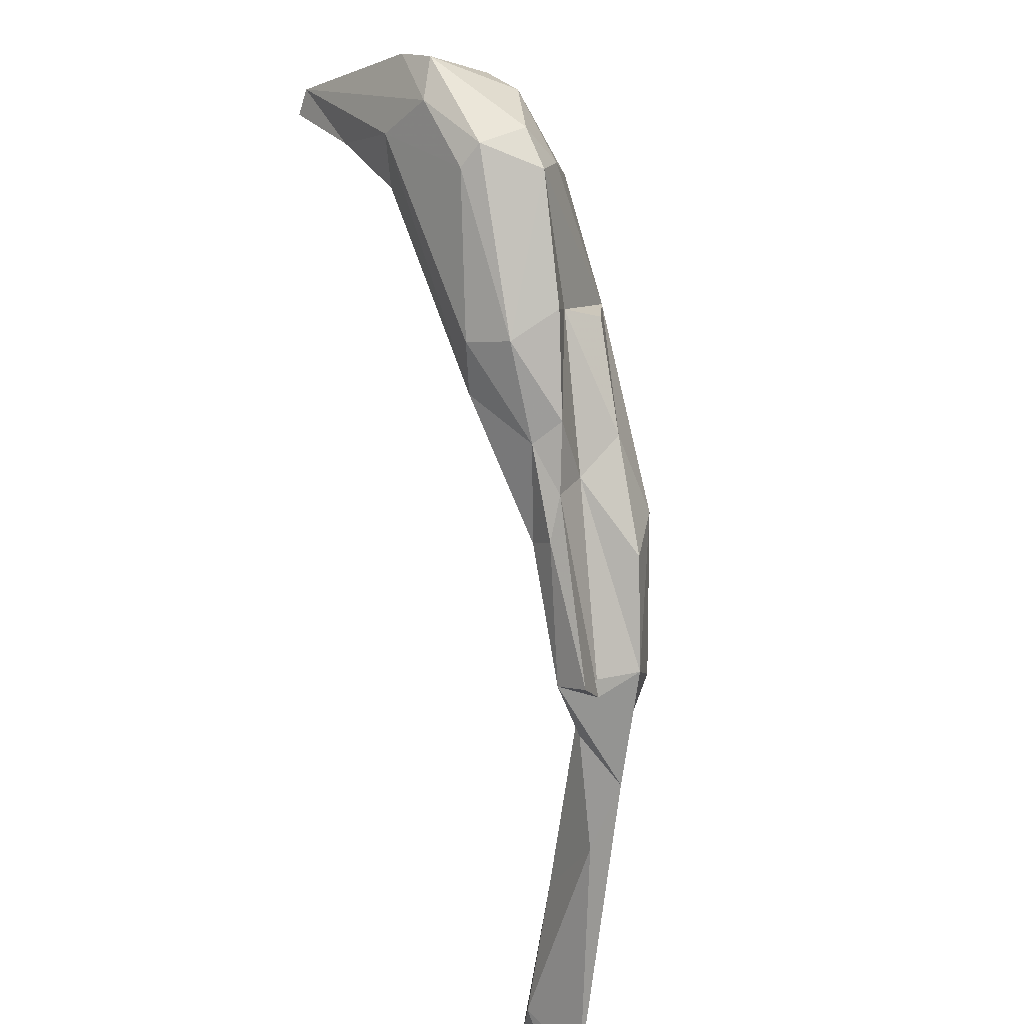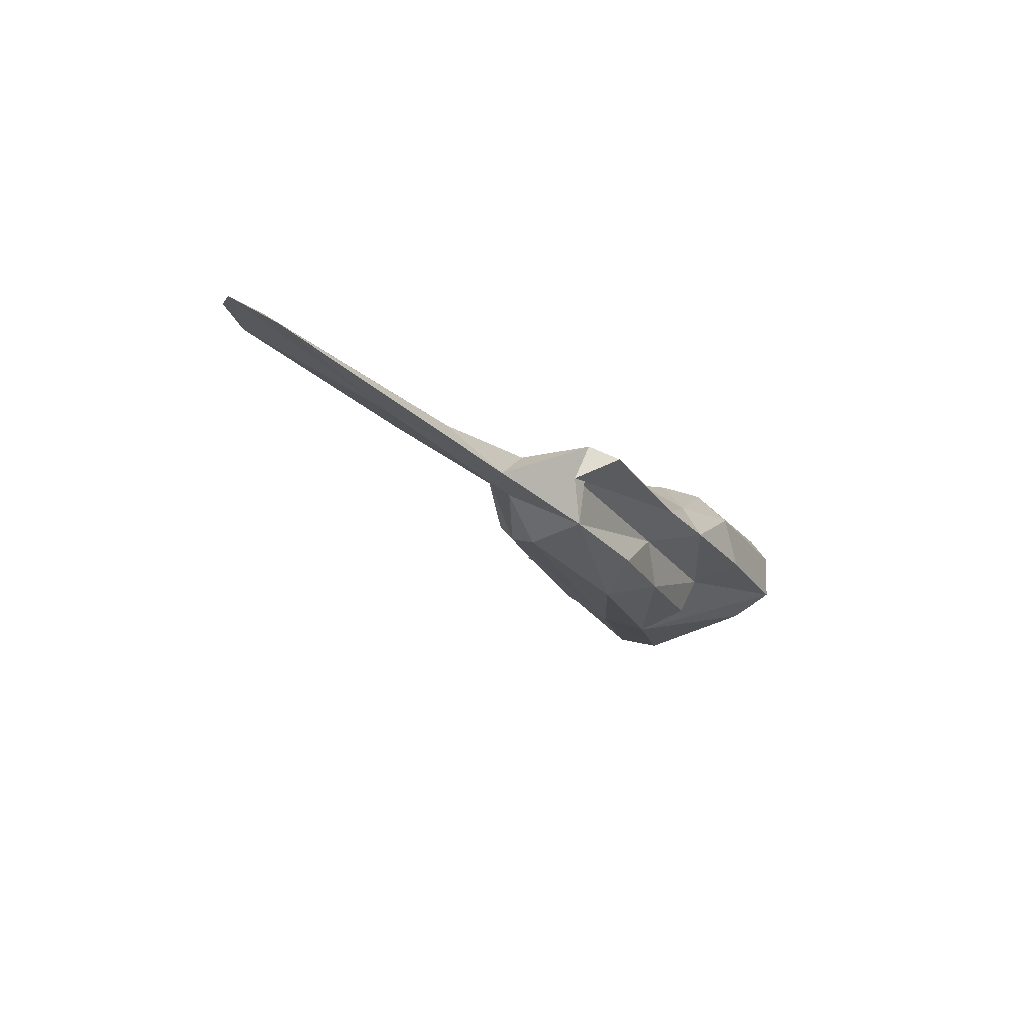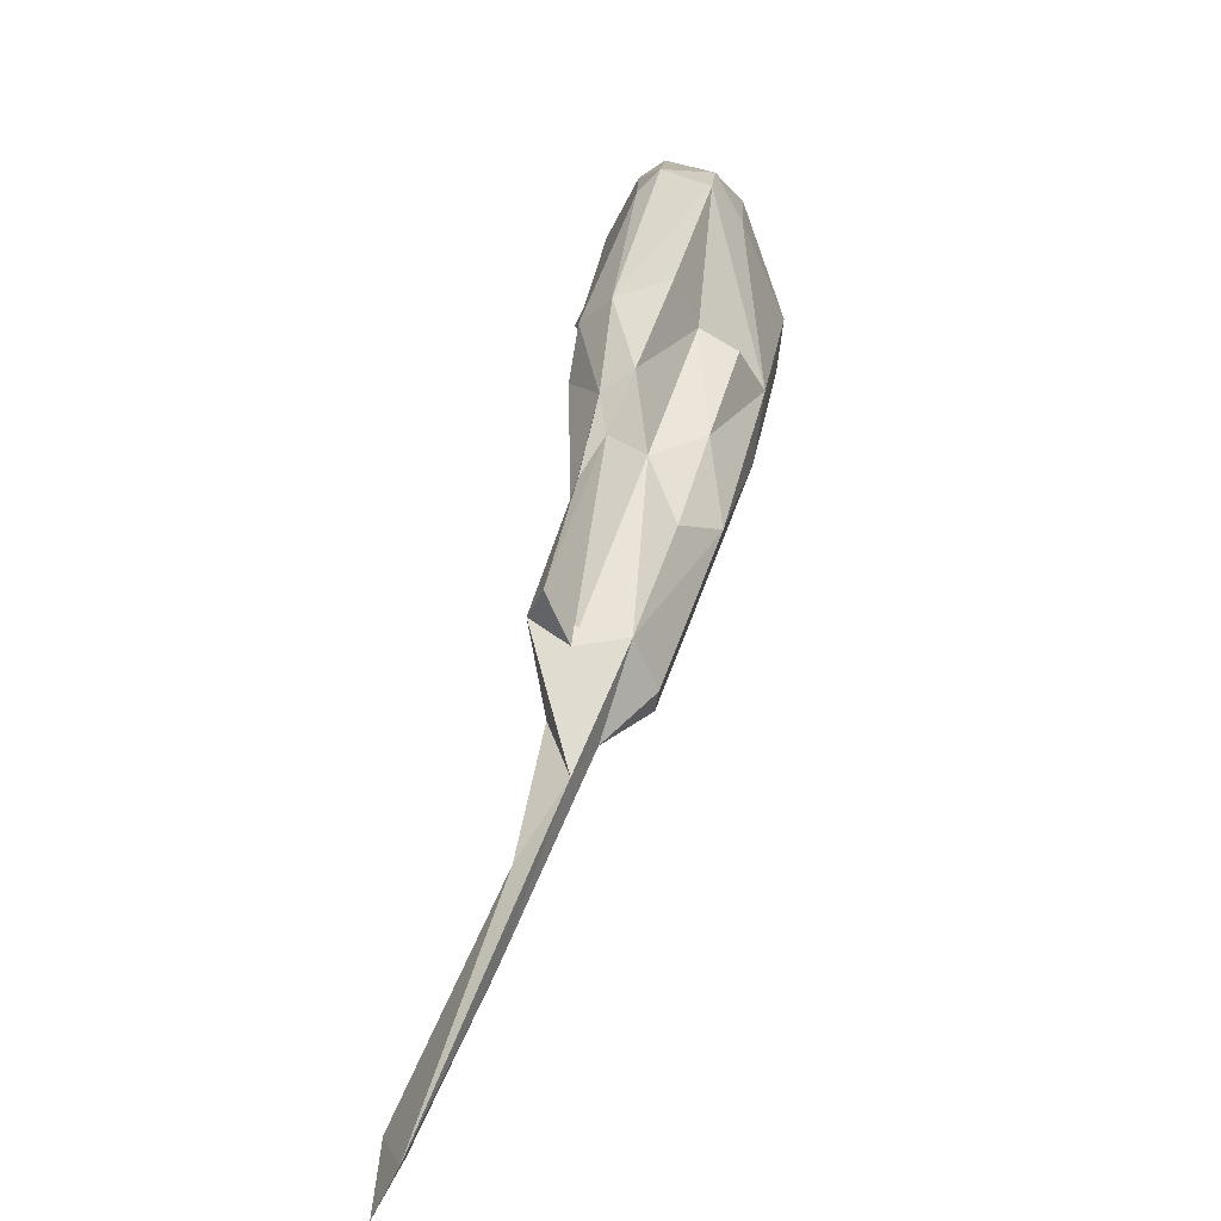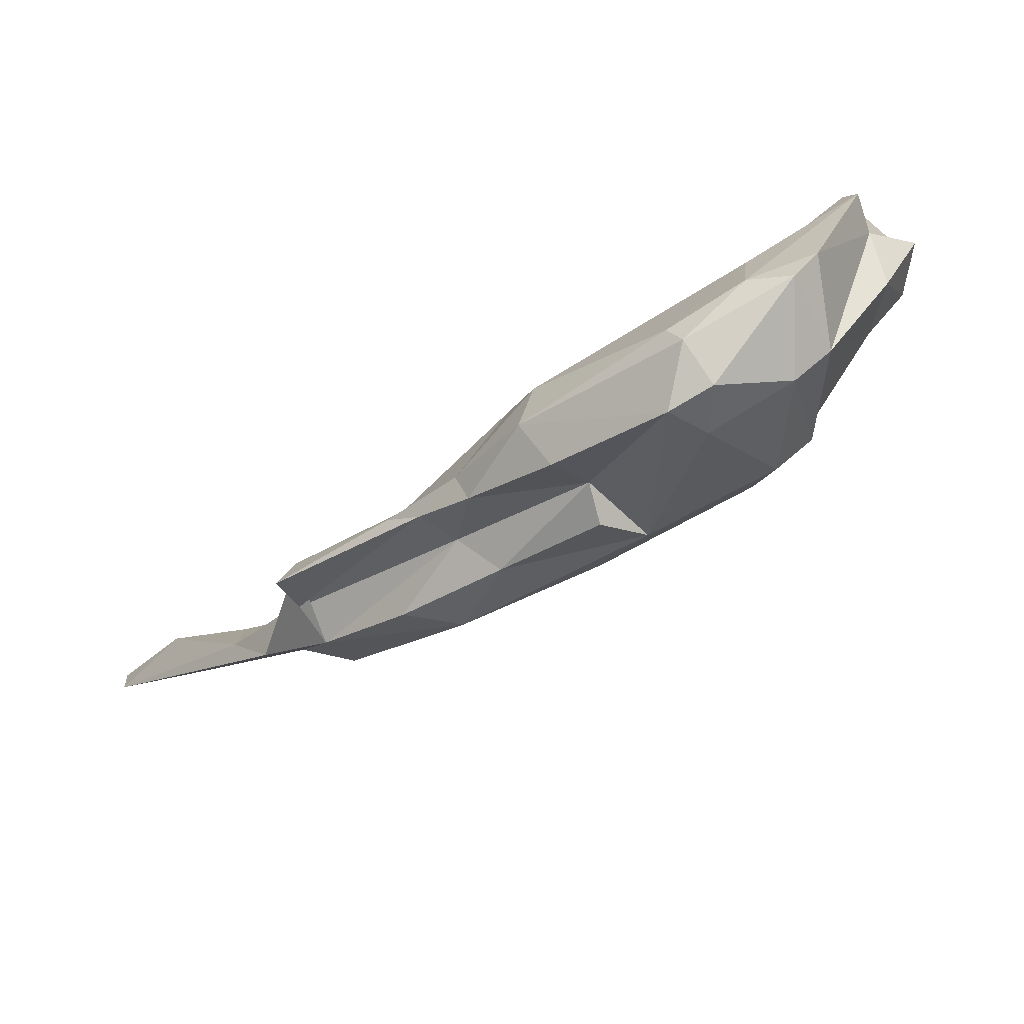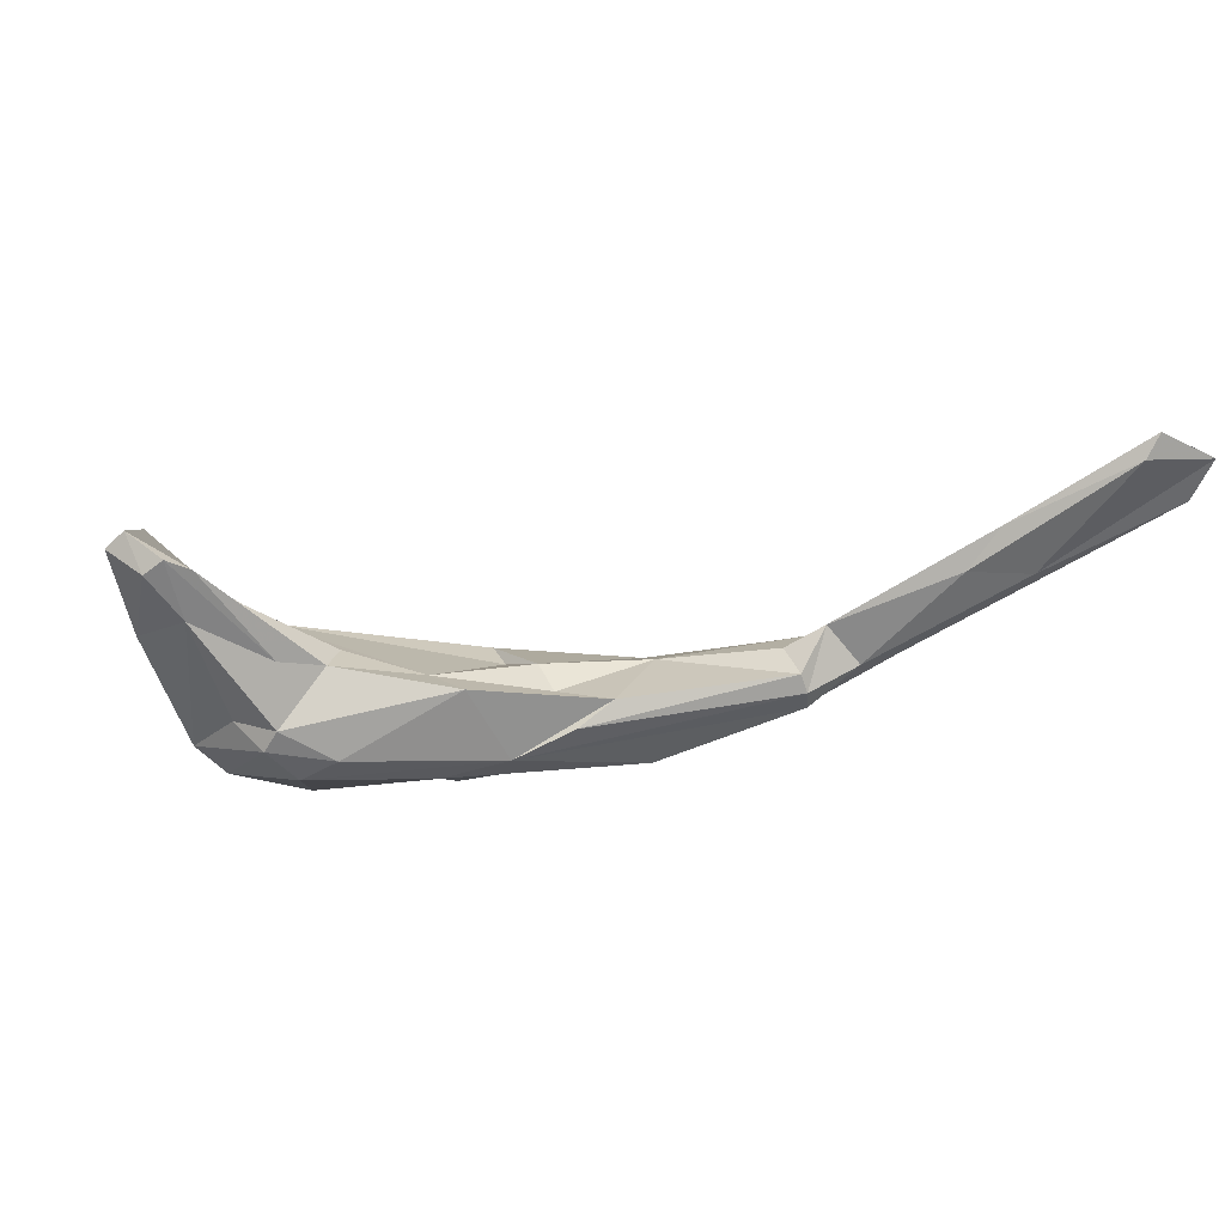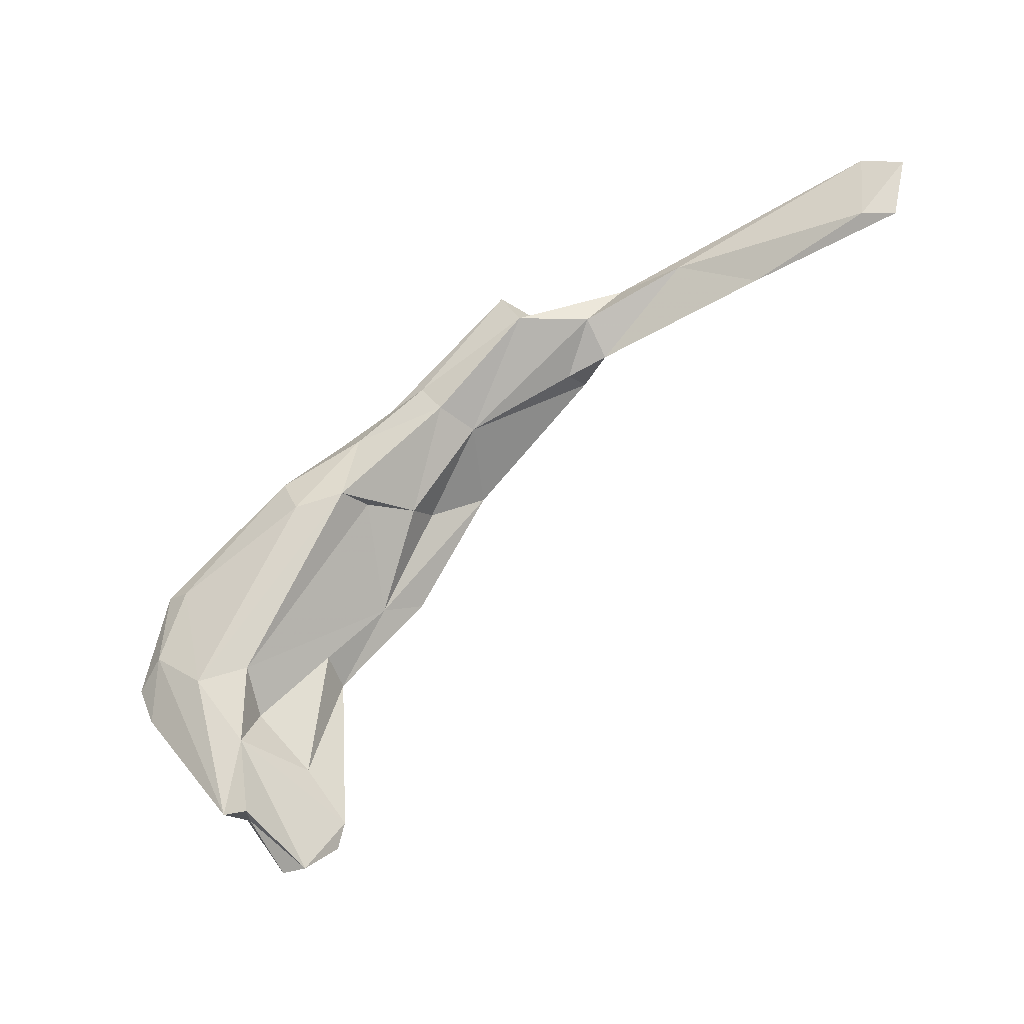
<metadata>
{"format":"obj","ext":"obj","renderer":"f3d","projection":"perspective","resolution":1024,"background":"white","views":[{"elev":54.7,"azim":67.7,"up":"+Y"},{"elev":-7.2,"azim":74.5,"up":"+Z"},{"elev":7.5,"azim":95.7,"up":"+Y"},{"elev":73.1,"azim":153.1,"up":"+Y"},{"elev":-27.6,"azim":-34.6,"up":"+Z"},{"elev":74.2,"azim":-81.8,"up":"+Z"}]}
</metadata>
<code>
v 256.8 271.7 64.8
v 258.6 271.1 60.81
v 259.5 269.1 61.67
v 256.2 273.8 63.79
v 261 277.7 69.13
v 262.1 268.9 61.4
v 262.2 279.8 59.85
v 260.6 277.8 65.16
v 272 272.3 57.1
v 263.5 272.7 58.58
v 260.5 280 68.06
v 269.4 289.9 61.68
v 268.1 279.8 67.02
v 271.4 278.9 62.95
v 274 275.4 52.23
v 271.9 279.8 54.36
v 276.5 271.7 57.78
v 266.7 273.3 62.5
v 278.7 273.4 60.61
v 271.7 287.2 54.69
v 274 277.7 51.13
v 275.6 280.8 65.4
v 275.8 290.3 62.1
v 275.8 288.4 53.47
v 273.6 285.4 65.01
v 272.5 291.9 60.22
v 285 268.8 58.01
v 286.5 265.1 55.6
v 283 289 61.64
v 282.2 290.6 55.39
v 282.6 290.8 59.75
v 279.6 274.5 50.49
v 292.8 278.8 65.23
v 283.6 286.7 53.12
v 278.2 278.8 49.92
v 295.7 280.8 62.35
v 294.8 274.3 65.8
v 294.7 271.8 63.04
v 286.2 289.4 55.38
v 295.2 267.1 61.33
v 298.9 260.4 56.17
v 293 276.7 52.79
v 289.3 273.5 50.95
v 292.4 278.5 55.99
v 295.1 282.2 57.68
v 295.9 265.4 58.08
v 301.5 273.8 62.73
v 304.6 262.2 62.42
v 305.9 265.8 64.41
v 303.3 269.4 58.95
v 301.5 275.7 60.03
v 293.2 268 51.68
v 305.5 271.1 61.79
v 307.7 268.1 63.63
v 312.5 251.3 58.73
v 296.7 263 53.71
v 301.3 270.8 54.53
v 312 253.1 61.92
v 310 264.9 56.2
v 305.6 264.2 53.21
v 317.6 252 64.76
v 316.1 259 66.33
v 314.2 249.5 63.39
v 315.1 253.7 57.13
v 318.6 261.2 64.84
v 313.8 252.1 57.52
v 317.5 257.2 63.04
v 316.8 257.8 58.81
v 318.7 250.4 61.01
v 321.6 239.2 66.36
v 322.5 235.2 69.44
v 329.4 225.6 74.43
v 329.6 222.3 74.92
v 324.2 243.2 66.31
v 322.1 248.8 62.58
v 327.6 236.8 66.9
v 329.3 224.1 72.88
v 335.7 222 74.17
v 336.3 226 72.05
g foo
f 47 36 33
f 37 47 33
f 29 33 36
f 25 37 33
f 37 25 22
f 25 33 29
f 29 36 31
f 25 29 23
f 23 29 31
f 13 22 25
f 23 31 26
f 11 25 23
f 13 25 11
f 5 13 11
f 12 23 26
f 11 23 12
f 62 65 54
f 54 65 53
f 49 62 54
f 47 49 54
f 54 53 47
f 47 53 51
f 37 49 47
f 36 47 51
f 51 45 36
f 38 37 22
f 31 36 39
f 36 45 39
f 30 31 39
f 13 14 22
f 31 30 26
f 26 30 24
f 24 20 26
f 11 8 5
f 26 20 12
f 12 8 11
f 65 62 67
f 67 53 65
f 67 50 53
f 48 62 49
f 48 61 62
f 50 51 53
f 40 49 37
f 40 48 49
f 38 40 37
f 50 44 51
f 44 45 51
f 40 38 27
f 27 38 22
f 14 27 22
f 19 27 14
f 44 39 45
f 19 14 18
f 34 30 39
f 34 24 30
f 14 13 18
f 13 5 1
f 5 8 1
f 12 20 8
f 20 7 8
f 7 4 8
f 1 8 4
f 72 78 79
f 73 78 72
f 72 79 74
f 73 72 71
f 79 75 74
f 72 74 71
f 63 71 74
f 61 74 75
f 63 74 61
f 68 62 75
f 61 75 62
f 67 62 68
f 63 61 58
f 68 50 67
f 48 58 61
f 59 50 68
f 50 59 57
f 48 40 46
f 57 44 50
f 46 40 27
f 57 42 44
f 42 43 44
f 43 39 44
f 17 27 19
f 43 34 39
f 17 19 18
f 18 6 17
f 35 24 34
f 35 21 24
f 18 13 6
f 20 24 21
f 16 20 21
f 1 6 13
f 1 3 6
f 20 16 10
f 7 20 10
f 3 1 2
f 2 7 10
f 1 4 2
f 2 4 7
f 77 78 73
f 76 79 78
f 76 78 77
f 70 76 77
f 77 73 71
f 79 76 75
f 71 70 77
f 63 70 71
f 69 75 76
f 69 76 70
f 63 69 70
f 69 68 75
f 66 64 69
f 64 68 69
f 66 69 63
f 66 63 55
f 63 58 55
f 64 60 68
f 48 55 58
f 60 59 68
f 41 55 48
f 60 57 59
f 46 41 48
f 60 43 57
f 46 27 41
f 41 27 28
f 43 42 57
f 28 27 17
f 35 34 43
f 15 28 17
f 9 15 17
f 9 17 6
f 21 15 16
f 10 16 15
f 10 15 9
f 3 10 9
f 6 3 9
f 2 10 3
f 56 66 55
f 56 55 41
f 52 60 64
f 52 64 66
f 52 66 56
f 52 43 60
f 28 52 41
f 52 56 41
f 32 52 28
f 35 43 52
f 35 52 32
f 15 32 28
f 21 35 32
f 21 32 15
g

</code>
